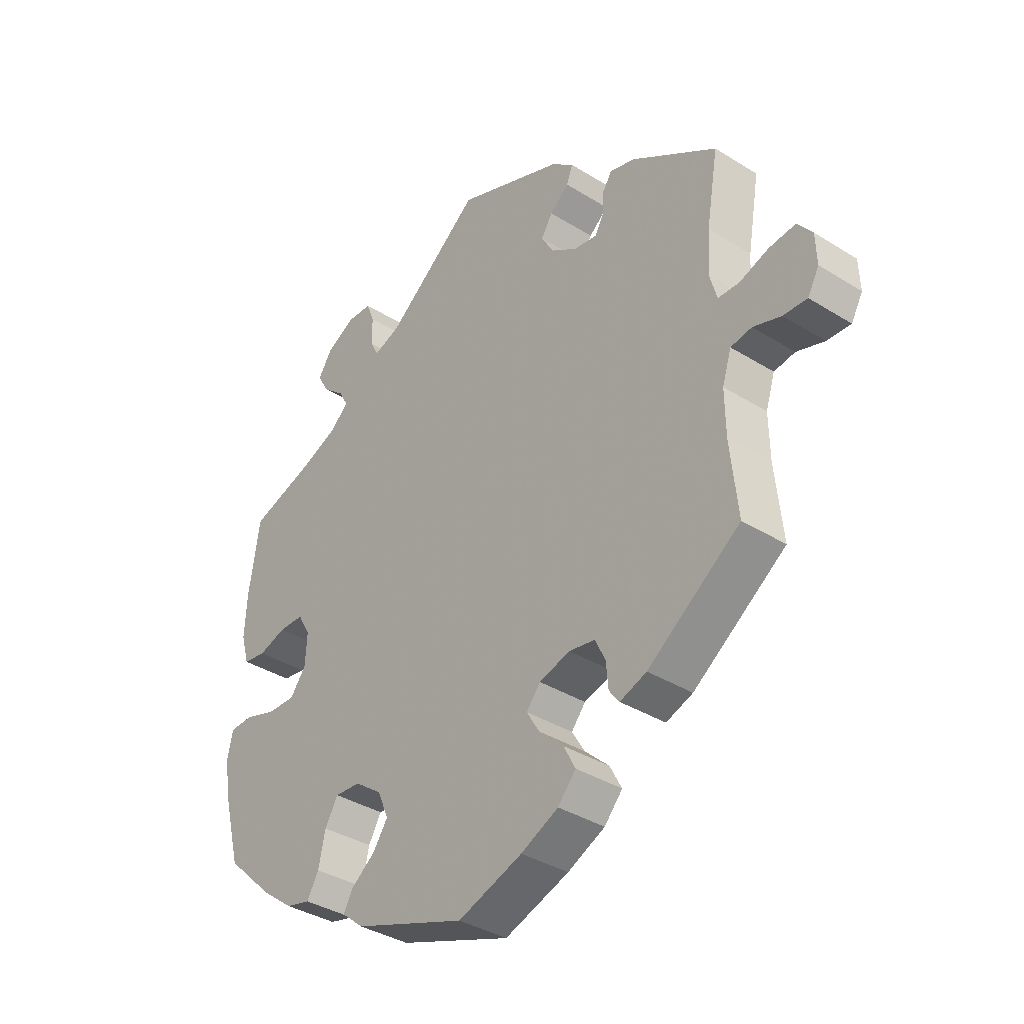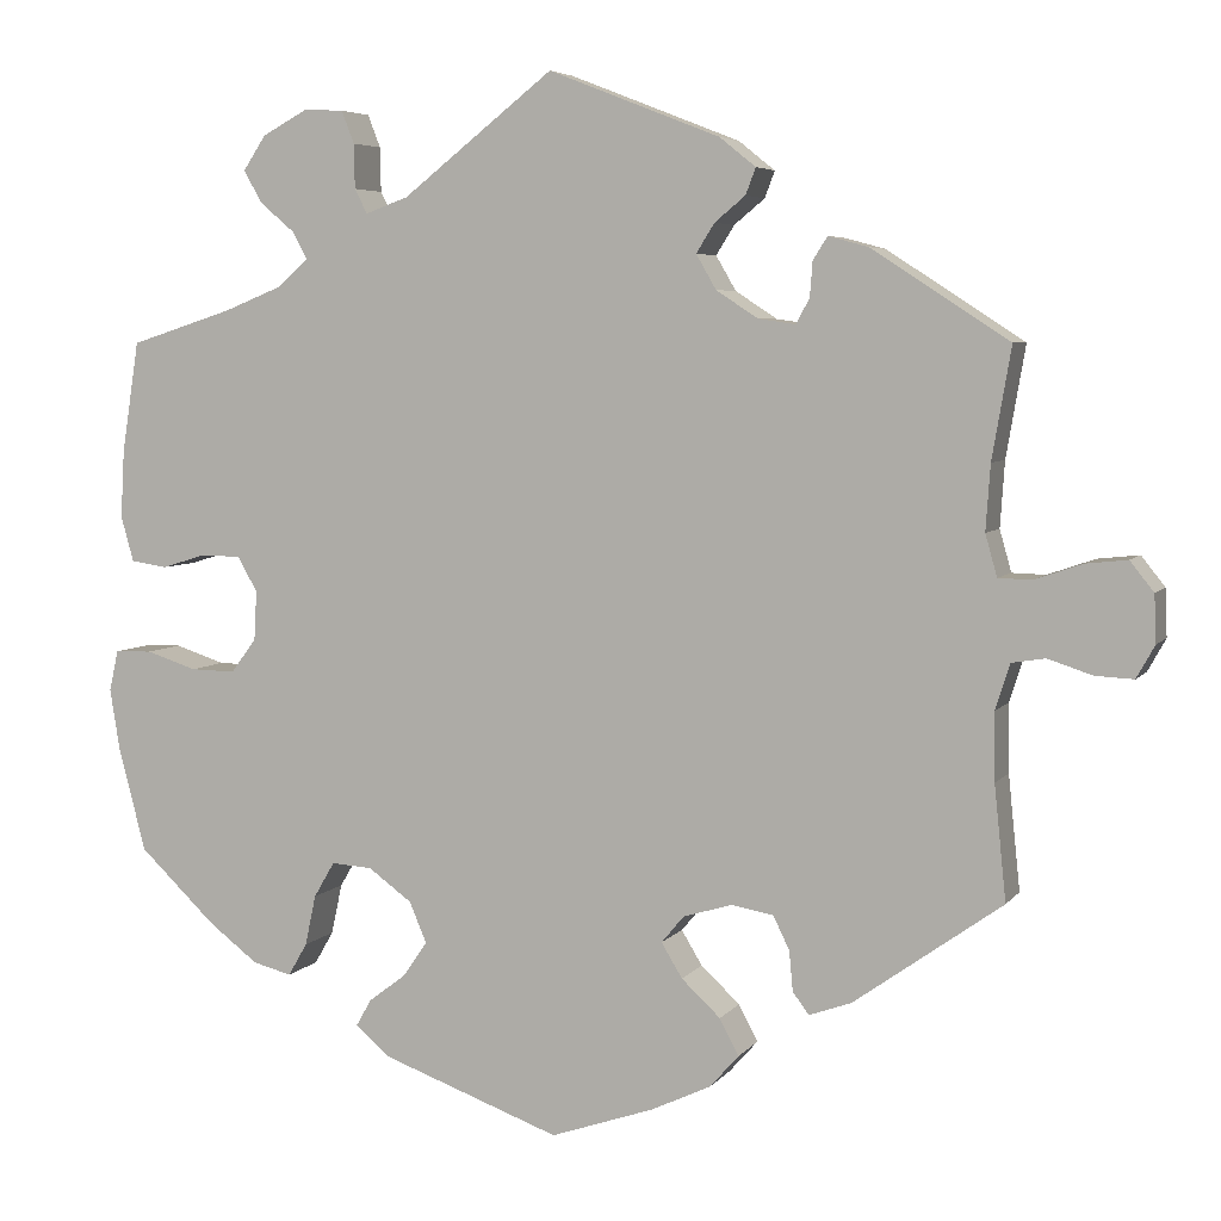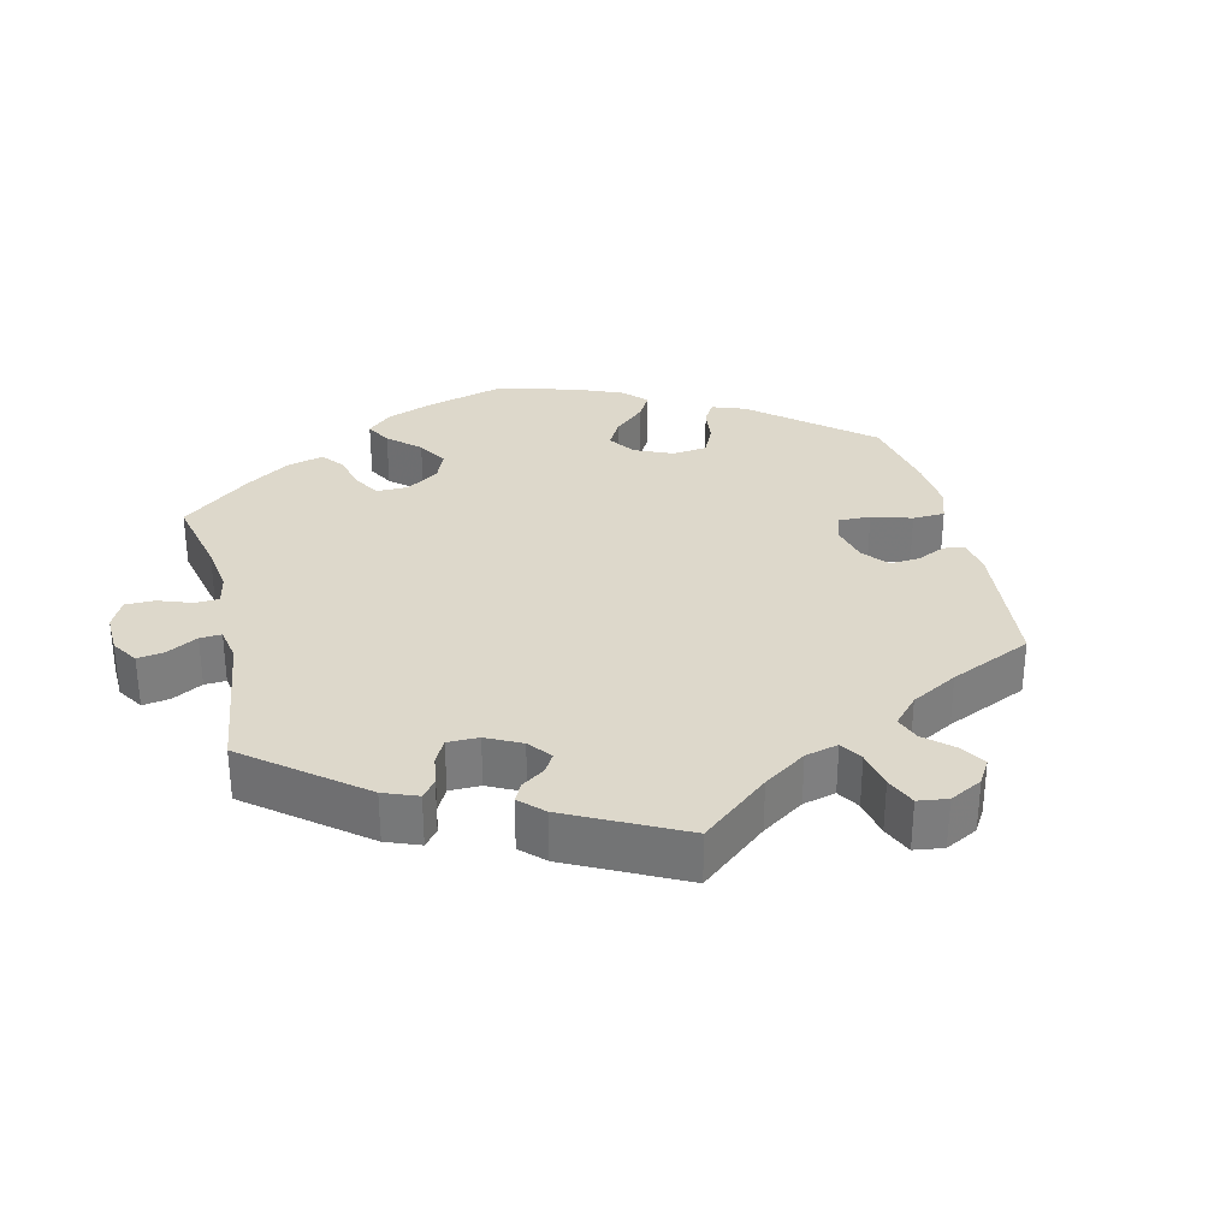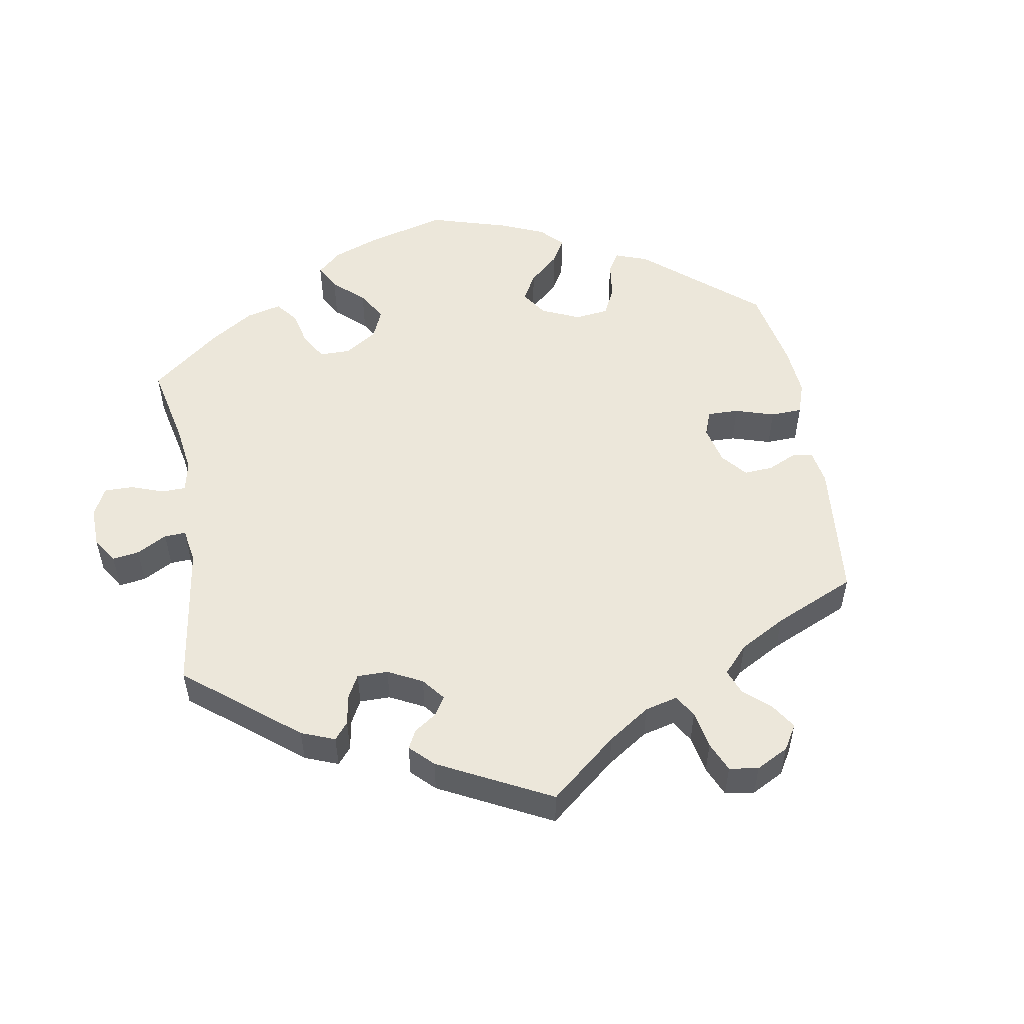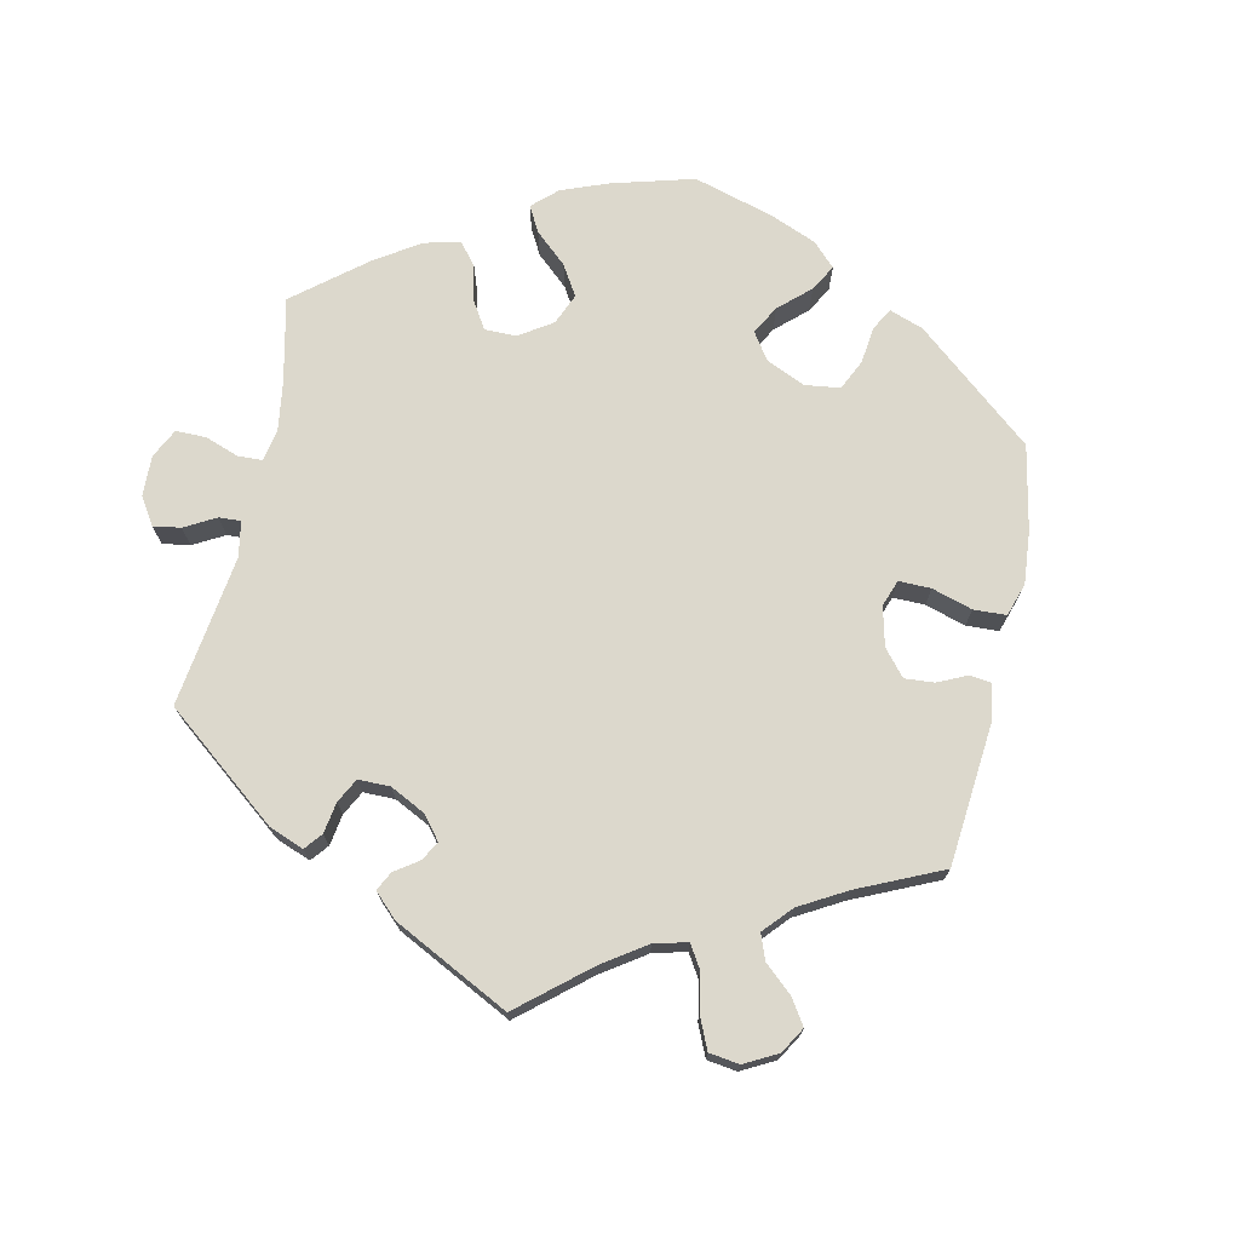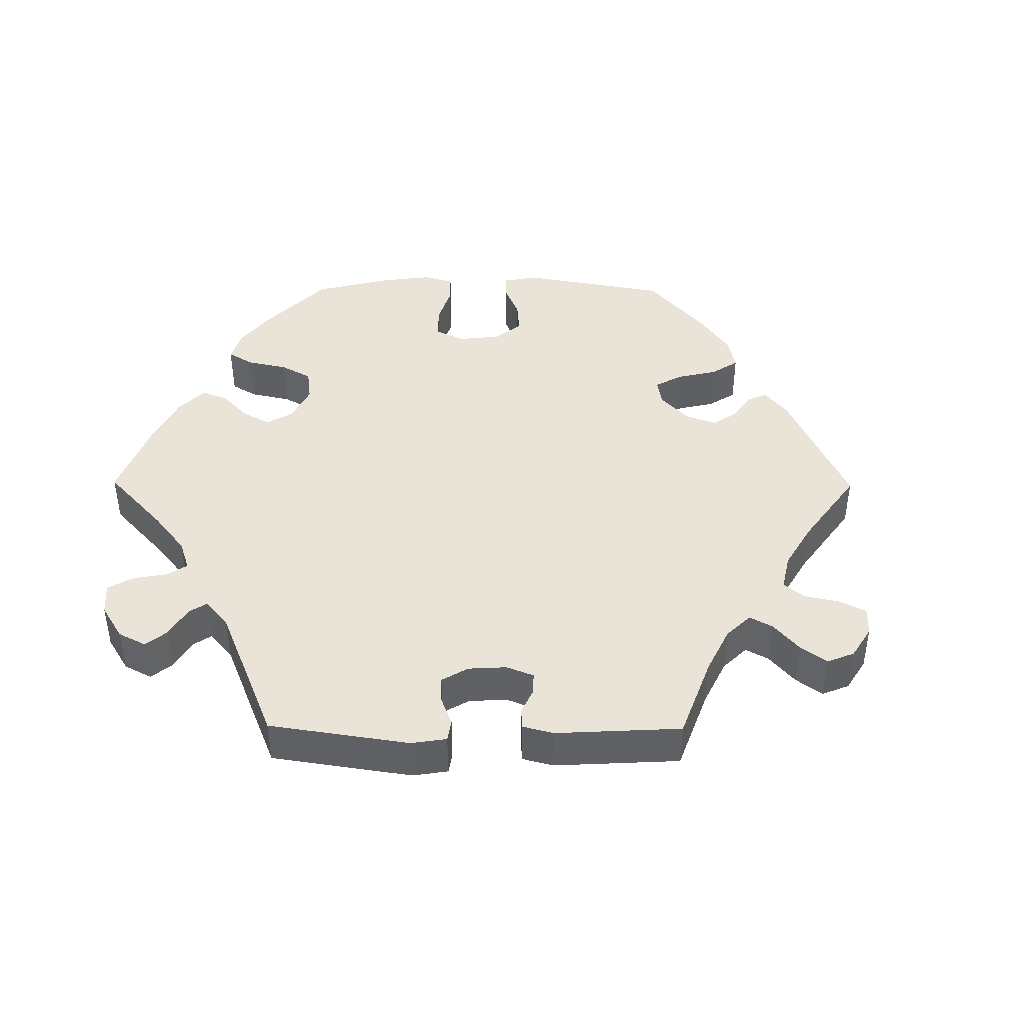
<metadata>
{"format":"obj","ext":"obj","renderer":"f3d","projection":"perspective","resolution":1024,"background":"white","views":[{"elev":-36.8,"azim":51.0,"up":"+Z"},{"elev":5.3,"azim":19.6,"up":"+Z"},{"elev":31.5,"azim":46.3,"up":"+Y"},{"elev":52.8,"azim":50.3,"up":"+Y"},{"elev":72.7,"azim":72.0,"up":"+Y"},{"elev":43.4,"azim":30.4,"up":"+Y"}]}
</metadata>
<code>
v 0.338 0.07 -0.404
v 0.291 0.07 -0.421
v 0.273 0.07 -0.397
v 0.269 0.07 -0.353
v 0.251 0.07 -0.316
v 0.205 0.07 -0.308
v 0.151 0.07 -0.324
v 0.126 0.07 -0.354
v 0.149 0.07 -0.392
v 0.192 0.07 -0.432
v 0.213 0.07 -0.472
v 0.181 0.07 -0.508
v 0.115 0.07 -0.539
v 0.001 0.07 -0.578
v -0.197 0.07 -0.506
v -0.235 0.07 -0.474
v -0.218 0.07 -0.444
v -0.176 0.07 -0.412
v -0.15 0.07 -0.374
v -0.169 0.07 -0.329
v -0.217 0.07 -0.294
v -0.262 0.07 -0.291
v -0.285 0.07 -0.33
v -0.297 0.07 -0.386
v -0.318 0.07 -0.422
v -0.361 0.07 -0.411
v -0.416 0.07 -0.369
v -0.5 0.07 -0.289
v -0.53 0.07 -0.175
v -0.541 0.07 -0.107
v -0.531 0.07 -0.062
v -0.49 0.07 -0.061
v -0.434 0.07 -0.079
v -0.385 0.07 -0.08
v -0.357 0.07 -0.043
v -0.354 0.07 0.012
v -0.376 0.07 0.05
v -0.42 0.07 0.051
v -0.469 0.07 0.036
v -0.509 0.07 0.042
v -0.523 0.07 0.092
v -0.519 0.07 0.166
v -0.5 0.07 0.289
v -0.387 0.07 0.325
v -0.322 0.07 0.351
v -0.288 0.07 0.381
v -0.304 0.07 0.411
v -0.342 0.07 0.443
v -0.363 0.07 0.479
v -0.338 0.07 0.517
v -0.288 0.07 0.544
v -0.244 0.07 0.542
v -0.23 0.07 0.506
v -0.229 0.07 0.457
v -0.215 0.07 0.43
v -0.168 0.07 0.447
v -0.001 0.07 0.578
v 0.188 0.07 0.504
v 0.228 0.07 0.472
v 0.217 0.07 0.443
v 0.183 0.07 0.415
v 0.163 0.07 0.383
v 0.185 0.07 0.345
v 0.231 0.07 0.315
v 0.272 0.07 0.309
v 0.287 0.07 0.336
v 0.29 0.07 0.375
v 0.306 0.07 0.4
v 0.35 0.07 0.388
v 0.501 0.07 0.29
v 0.48 0.07 0.168
v 0.475 0.07 0.096
v 0.488 0.07 0.05
v 0.525 0.07 0.049
v 0.577 0.07 0.067
v 0.623 0.07 0.072
v 0.649 0.07 0.039
v 0.651 0.07 -0.013
v 0.631 0.07 -0.049
v 0.589 0.07 -0.047
v 0.54 0.07 -0.031
v 0.503 0.07 -0.037
v 0.487 0.07 -0.087
v 0.488 0.07 -0.162
v 0.501 0.07 -0.288
v 0.338 0 -0.404
v 0.291 0 -0.421
v 0.273 0 -0.397
v 0.269 0 -0.353
v 0.251 0 -0.316
v 0.205 0 -0.308
v 0.151 0 -0.324
v 0.126 0 -0.354
v 0.149 0 -0.392
v 0.192 0 -0.432
v 0.213 0 -0.472
v 0.181 0 -0.508
v 0.115 0 -0.539
v 0.001 0 -0.578
v -0.197 0 -0.506
v -0.235 0 -0.474
v -0.218 0 -0.444
v -0.176 0 -0.412
v -0.15 0 -0.374
v -0.169 0 -0.329
v -0.217 0 -0.294
v -0.262 0 -0.291
v -0.285 0 -0.33
v -0.297 0 -0.386
v -0.318 0 -0.422
v -0.361 0 -0.411
v -0.416 0 -0.369
v -0.5 0 -0.289
v -0.53 0 -0.175
v -0.541 0 -0.107
v -0.531 0 -0.062
v -0.49 0 -0.061
v -0.434 0 -0.079
v -0.385 0 -0.08
v -0.357 0 -0.043
v -0.354 0 0.012
v -0.376 0 0.05
v -0.42 0 0.051
v -0.469 0 0.036
v -0.509 0 0.042
v -0.523 0 0.092
v -0.519 0 0.166
v -0.5 0 0.289
v -0.387 0 0.325
v -0.322 0 0.351
v -0.288 0 0.381
v -0.304 0 0.411
v -0.342 0 0.443
v -0.363 0 0.479
v -0.338 0 0.517
v -0.288 0 0.544
v -0.244 0 0.542
v -0.23 0 0.506
v -0.229 0 0.457
v -0.215 0 0.43
v -0.168 0 0.447
v -0.001 0 0.578
v 0.188 0 0.504
v 0.228 0 0.472
v 0.217 0 0.443
v 0.183 0 0.415
v 0.163 0 0.383
v 0.185 0 0.345
v 0.231 0 0.315
v 0.272 0 0.309
v 0.287 0 0.336
v 0.29 0 0.375
v 0.306 0 0.4
v 0.35 0 0.388
v 0.501 0 0.29
v 0.48 0 0.168
v 0.475 0 0.096
v 0.488 0 0.05
v 0.525 0 0.049
v 0.577 0 0.067
v 0.623 0 0.072
v 0.649 0 0.039
v 0.651 0 -0.013
v 0.631 0 -0.049
v 0.589 0 -0.047
v 0.54 0 -0.031
v 0.503 0 -0.037
v 0.487 0 -0.087
v 0.488 0 -0.162
v 0.501 0 -0.288
f 84 85 1 2
f 83 84 2 3
f 82 83 3 4
f 78 79 80 81
f 78 81 82
f 77 78 82
f 74 75 76 77
f 73 74 77 82
f 72 73 82 4
f 68 69 70 71
f 66 67 68 71
f 65 66 71 72
f 64 65 72 4
f 58 59 60 61
f 56 57 58 61
f 55 56 61 62
f 51 52 53 54
f 51 54 55
f 50 51 55
f 47 48 49 50
f 46 47 50 55
f 45 46 55 62
f 41 42 43 44
f 38 39 40 41
f 37 38 41 44
f 36 37 44 45
f 30 31 32 33
f 30 33 34
f 29 30 34
f 28 29 34
f 27 28 34 35
f 23 24 25 26
f 22 23 26 27
f 15 16 17 18
f 15 18 19
f 14 15 19
f 13 14 19 20
f 9 10 11 12
f 8 9 12 13
f 63 64 4 5
f 62 63 5 6
f 35 36 45 62
f 22 27 35 62
f 21 22 62 6
f 20 21 6 7
f 8 13 20
f 7 8 20
f 87 86 170 169
f 88 87 169 168
f 89 88 168 167
f 166 165 164 163
f 167 166 163
f 167 163 162
f 162 161 160 159
f 167 162 159 158
f 89 167 158 157
f 156 155 154 153
f 156 153 152 151
f 157 156 151 150
f 89 157 150 149
f 146 145 144 143
f 146 143 142 141
f 147 146 141 140
f 139 138 137 136
f 140 139 136
f 140 136 135
f 135 134 133 132
f 140 135 132 131
f 147 140 131 130
f 129 128 127 126
f 126 125 124 123
f 129 126 123 122
f 130 129 122 121
f 118 117 116 115
f 119 118 115
f 119 115 114
f 119 114 113
f 120 119 113 112
f 111 110 109 108
f 112 111 108 107
f 103 102 101 100
f 104 103 100
f 104 100 99
f 105 104 99 98
f 97 96 95 94
f 98 97 94 93
f 90 89 149 148
f 91 90 148 147
f 147 130 121 120
f 147 120 112 107
f 91 147 107 106
f 92 91 106 105
f 105 98 93
f 105 93 92
f 1 86 87 2
f 2 87 88 3
f 3 88 89 4
f 4 89 90 5
f 5 90 91 6
f 6 91 92 7
f 7 92 93 8
f 8 93 94 9
f 9 94 95 10
f 10 95 96 11
f 11 96 97 12
f 12 97 98 13
f 13 98 99 14
f 14 99 100 15
f 15 100 101 16
f 16 101 102 17
f 17 102 103 18
f 18 103 104 19
f 19 104 105 20
f 20 105 106 21
f 21 106 107 22
f 22 107 108 23
f 23 108 109 24
f 24 109 110 25
f 25 110 111 26
f 26 111 112 27
f 27 112 113 28
f 28 113 114 29
f 29 114 115 30
f 30 115 116 31
f 31 116 117 32
f 32 117 118 33
f 33 118 119 34
f 34 119 120 35
f 35 120 121 36
f 36 121 122 37
f 37 122 123 38
f 38 123 124 39
f 39 124 125 40
f 40 125 126 41
f 41 126 127 42
f 42 127 128 43
f 43 128 129 44
f 44 129 130 45
f 45 130 131 46
f 46 131 132 47
f 47 132 133 48
f 48 133 134 49
f 49 134 135 50
f 50 135 136 51
f 51 136 137 52
f 52 137 138 53
f 53 138 139 54
f 54 139 140 55
f 55 140 141 56
f 56 141 142 57
f 57 142 143 58
f 58 143 144 59
f 59 144 145 60
f 60 145 146 61
f 61 146 147 62
f 62 147 148 63
f 63 148 149 64
f 64 149 150 65
f 65 150 151 66
f 66 151 152 67
f 67 152 153 68
f 68 153 154 69
f 69 154 155 70
f 70 155 156 71
f 71 156 157 72
f 72 157 158 73
f 73 158 159 74
f 74 159 160 75
f 75 160 161 76
f 76 161 162 77
f 77 162 163 78
f 78 163 164 79
f 79 164 165 80
f 80 165 166 81
f 81 166 167 82
f 82 167 168 83
f 83 168 169 84
f 84 169 170 85
f 85 170 86 1

</code>
